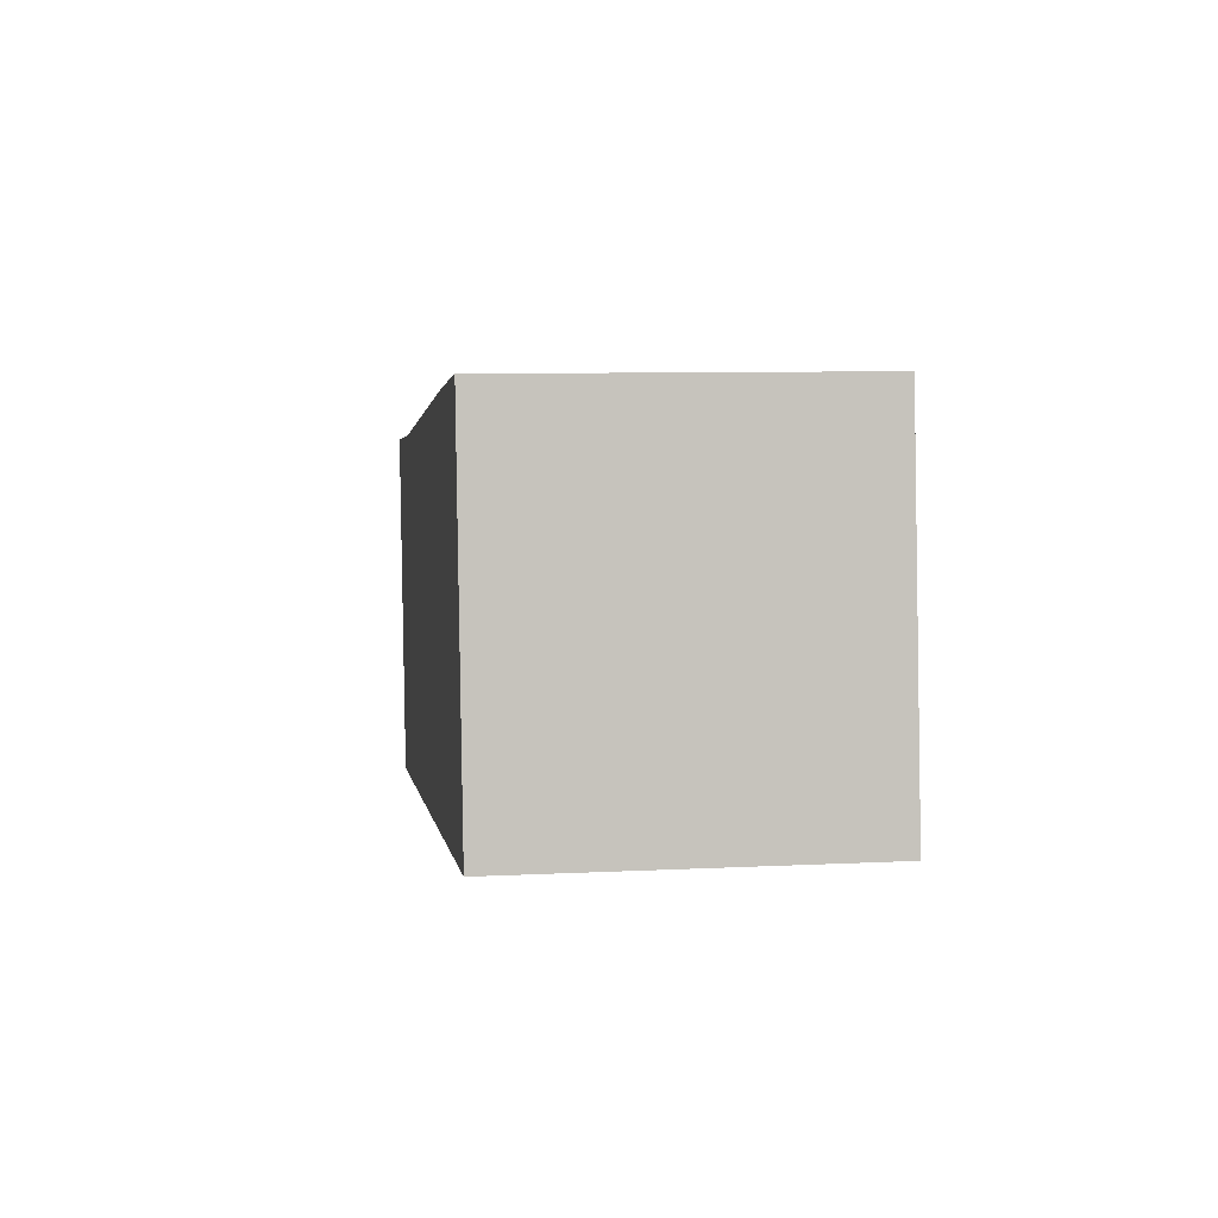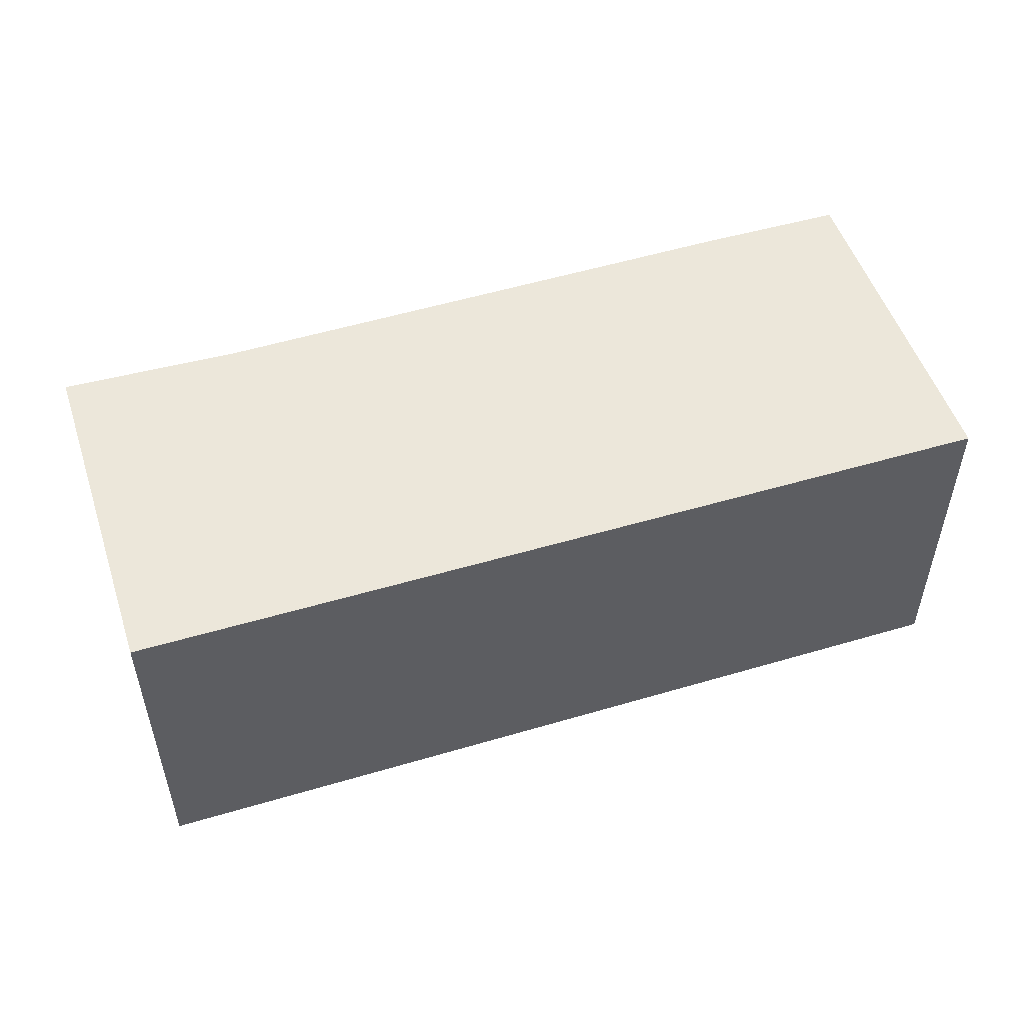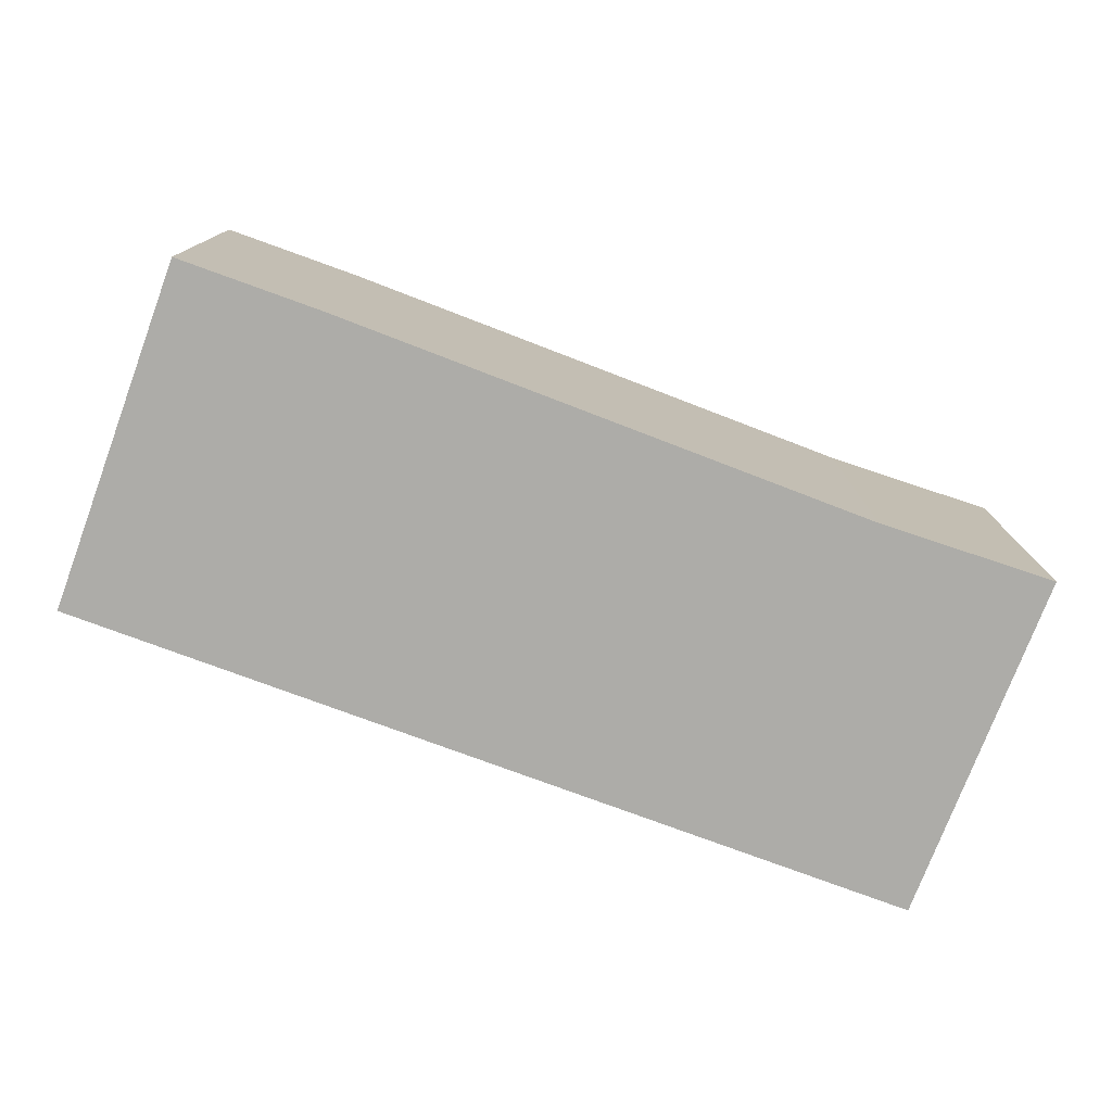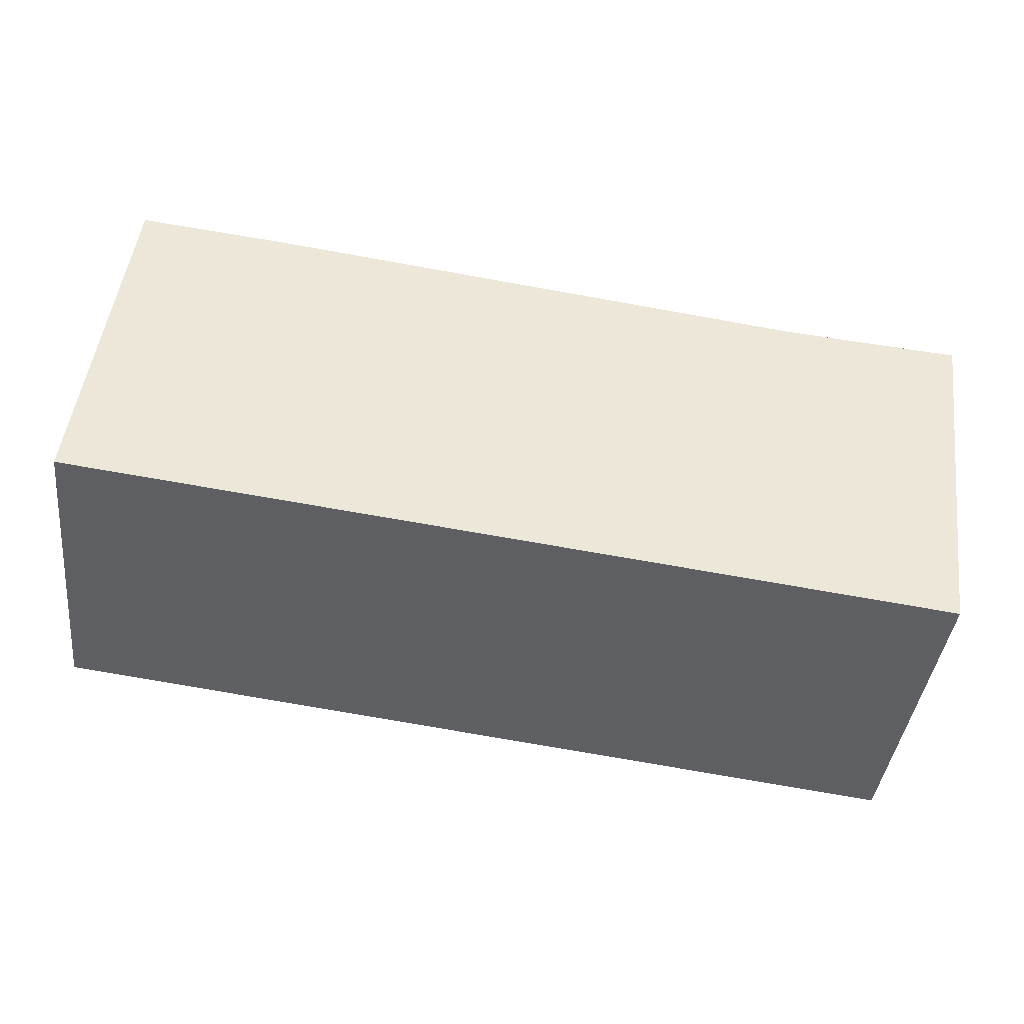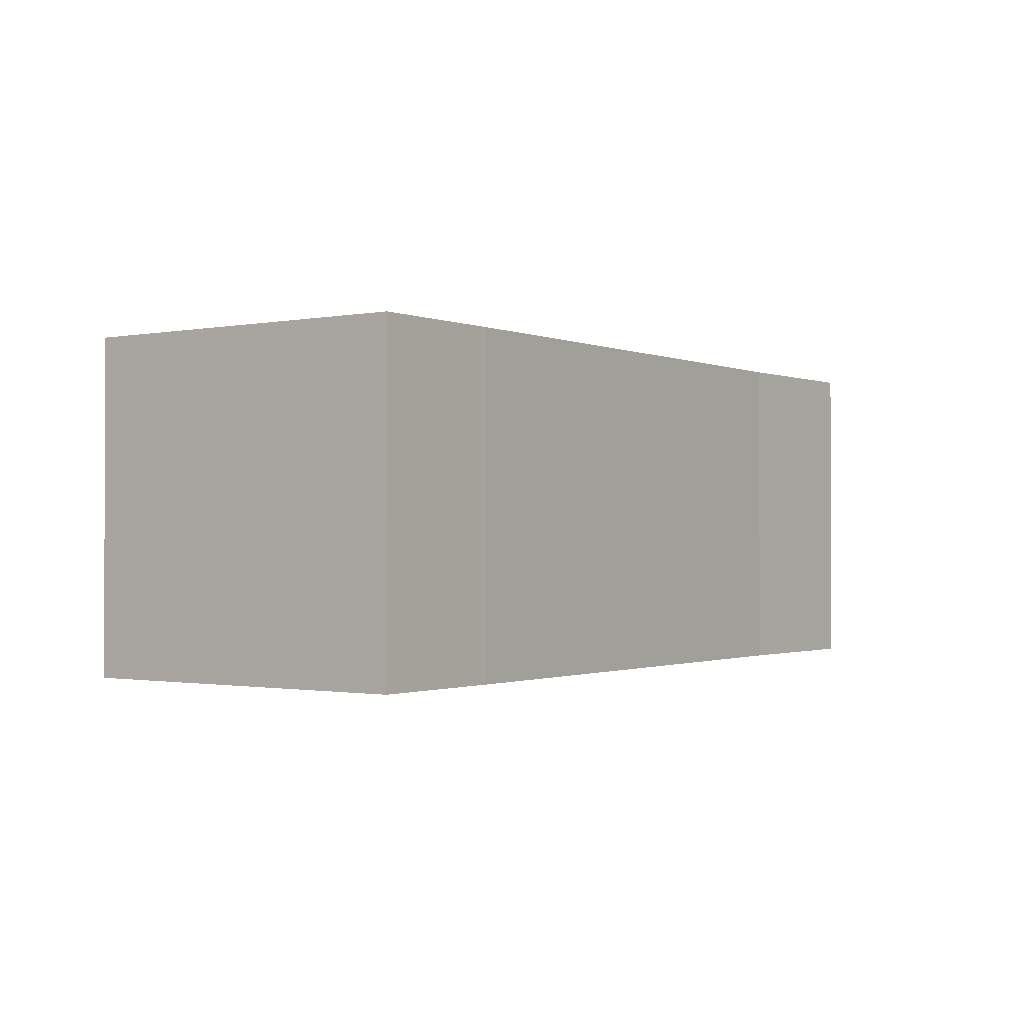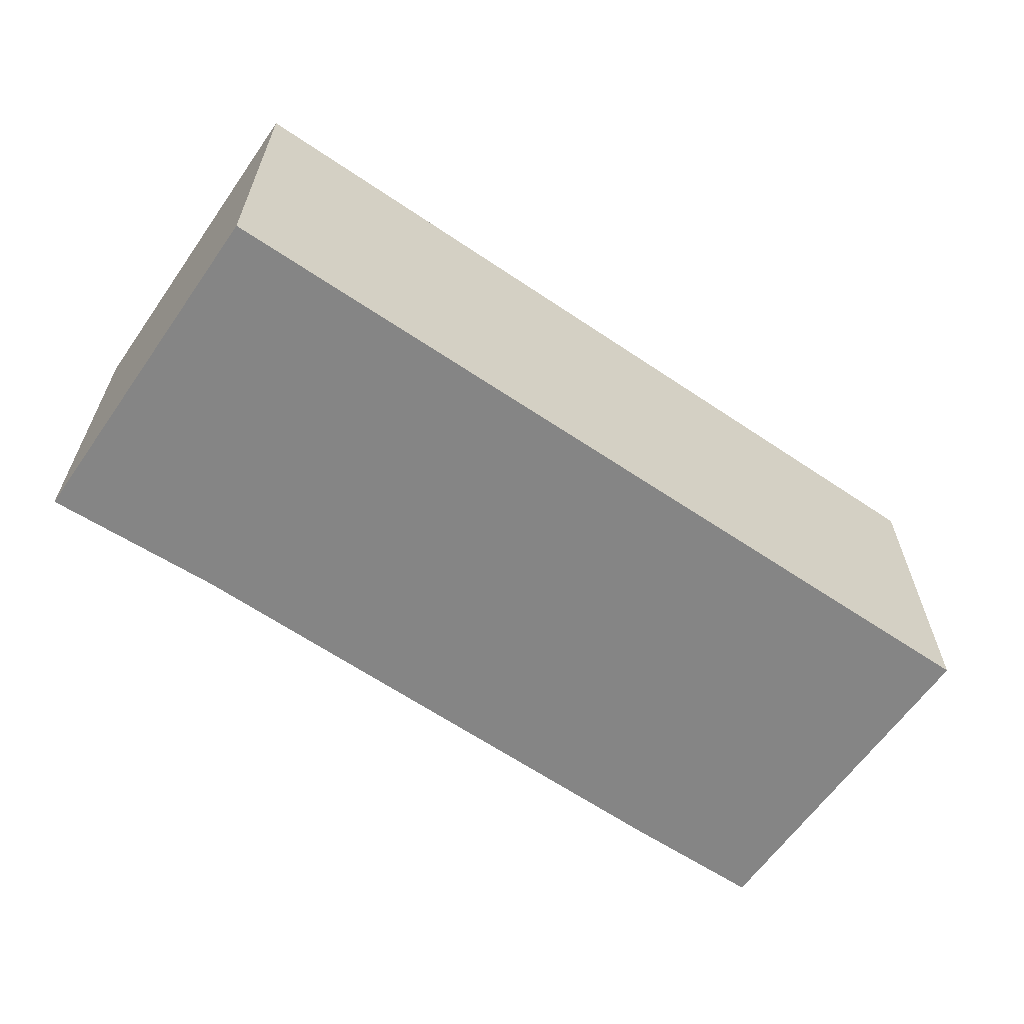
<metadata>
{"format":"obj","ext":"obj","renderer":"f3d","projection":"perspective","resolution":1024,"background":"white","views":[{"elev":8.2,"azim":-97.8,"up":"+Z"},{"elev":51.4,"azim":169.2,"up":"+Y"},{"elev":-76.6,"azim":-13.4,"up":"+Y"},{"elev":-40.6,"azim":-6.5,"up":"+Z"},{"elev":-1.0,"azim":-47.7,"up":"+Y"},{"elev":-61.8,"azim":152.5,"up":"+Y"}]}
</metadata>
<code>
v  3.541 6.32 6.391
v  0 6.32 3.87e-16
v  0.808 6.32 6.702
v  16.48 6.32 -2.026
v  13.97 6.32 4.989
v  17.35 6.32 4.691
v  13.97 -3.055e-16 4.989
v  17.35 -2.872e-16 4.691
v  3.541 -3.913e-16 6.391
v  0.808 -4.104e-16 6.702
v  16.48 1.241e-16 -2.026
v  0 0 0
g defaultobject
f 1 2 3
f 2 1 4
f 4 1 5
f 4 5 6
f 7 6 5
f 6 7 8
f 9 5 1
f 5 9 7
f 10 1 3
f 1 10 9
f 8 4 6
f 4 8 11
f 11 2 4
f 2 11 12
f 12 3 2
f 3 12 10
f 7 11 8
f 11 7 12
f 12 7 9
f 12 9 10

</code>
